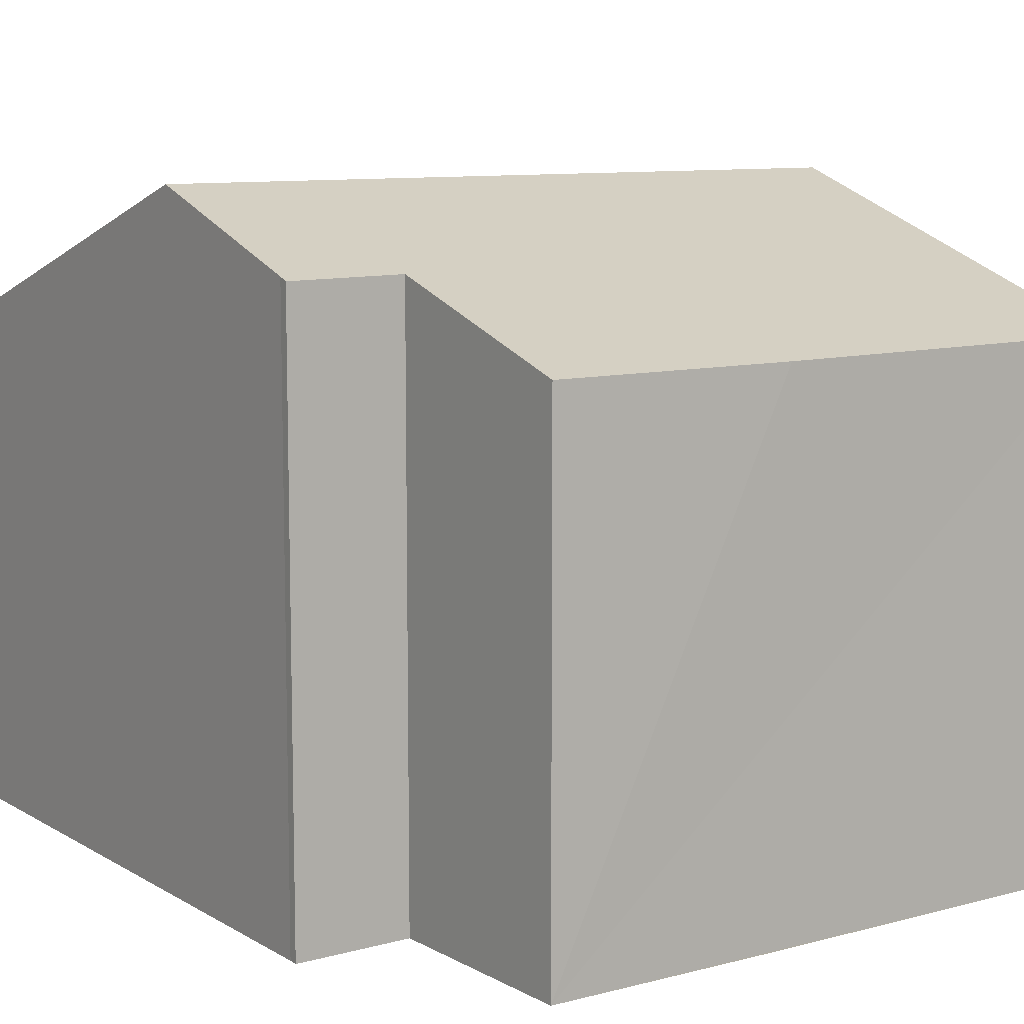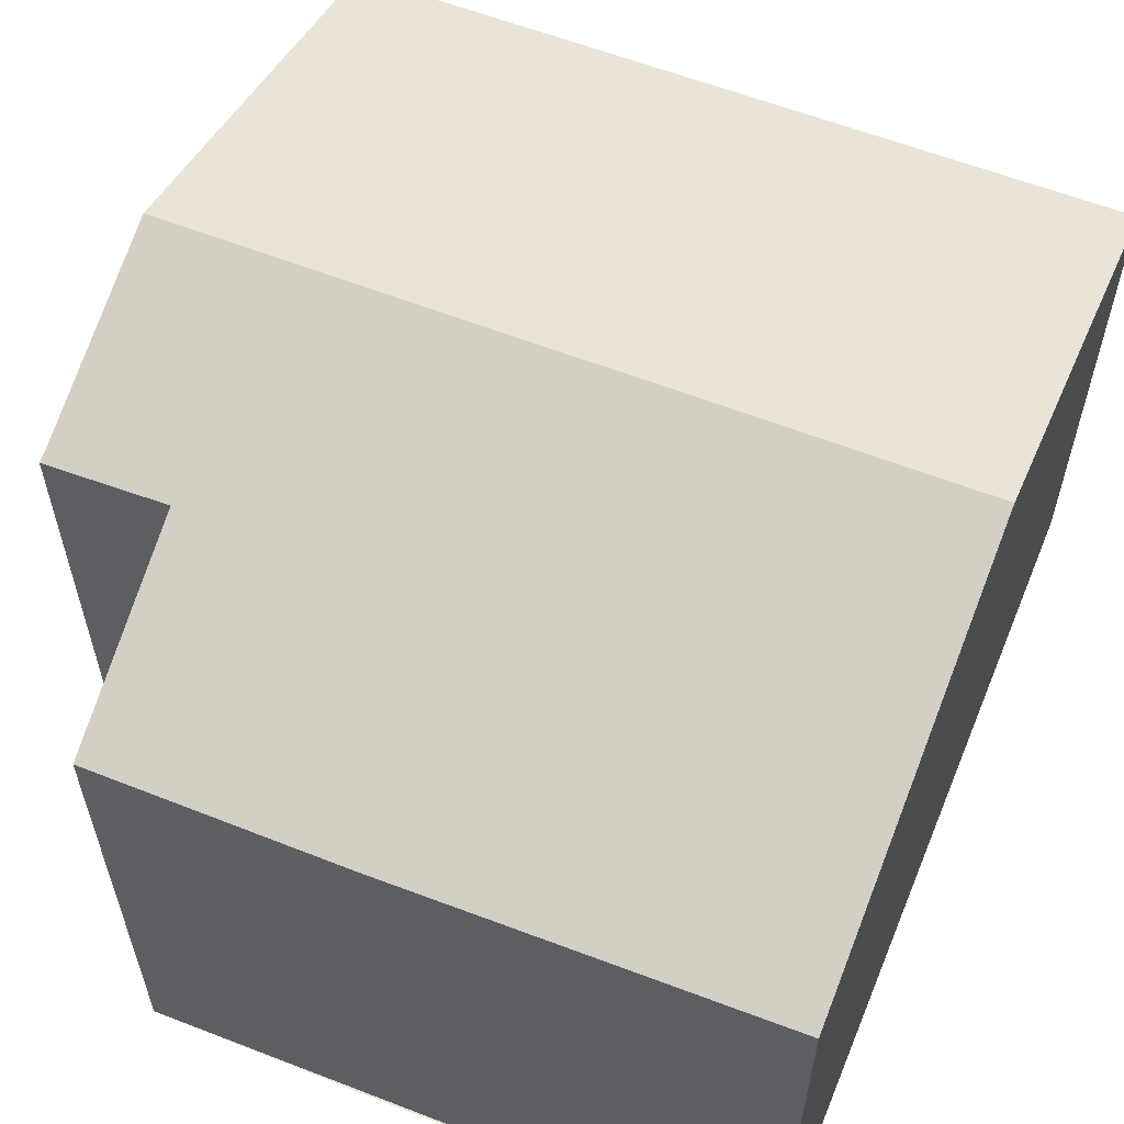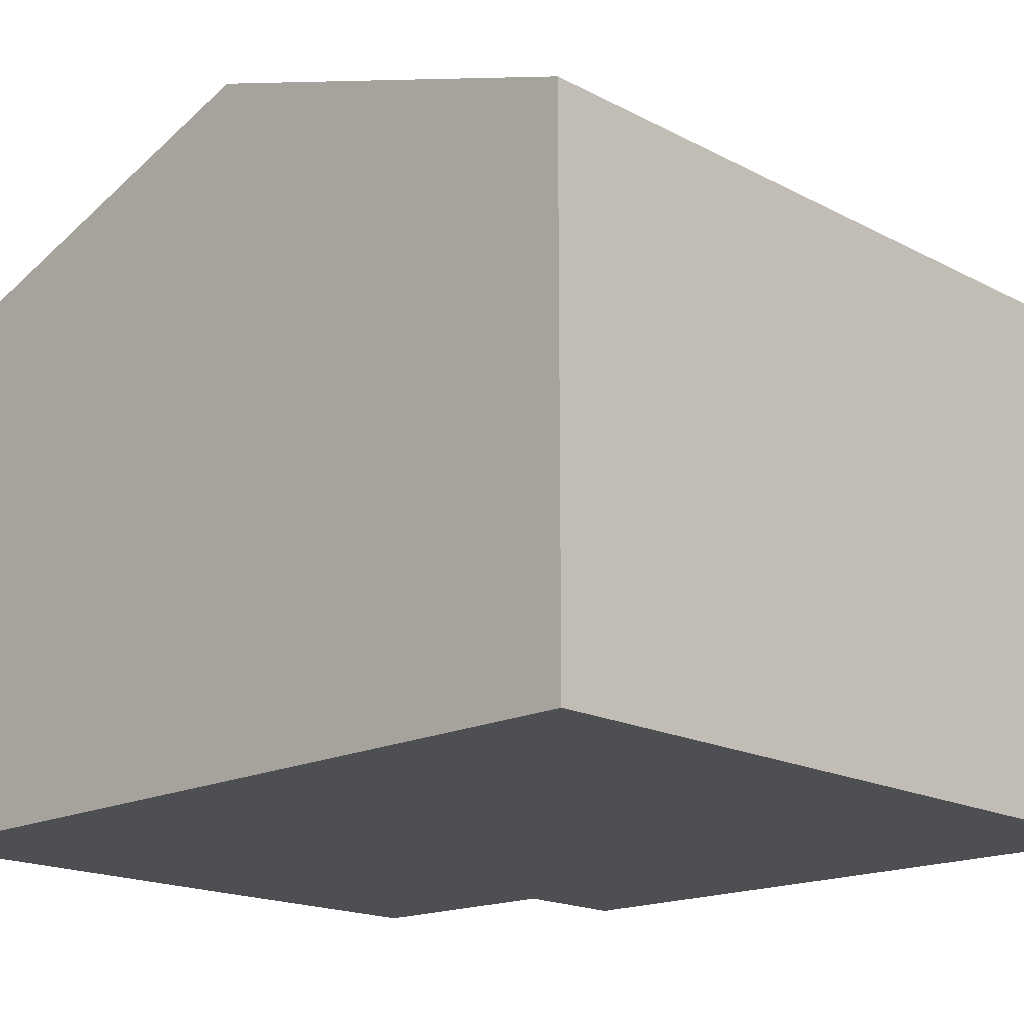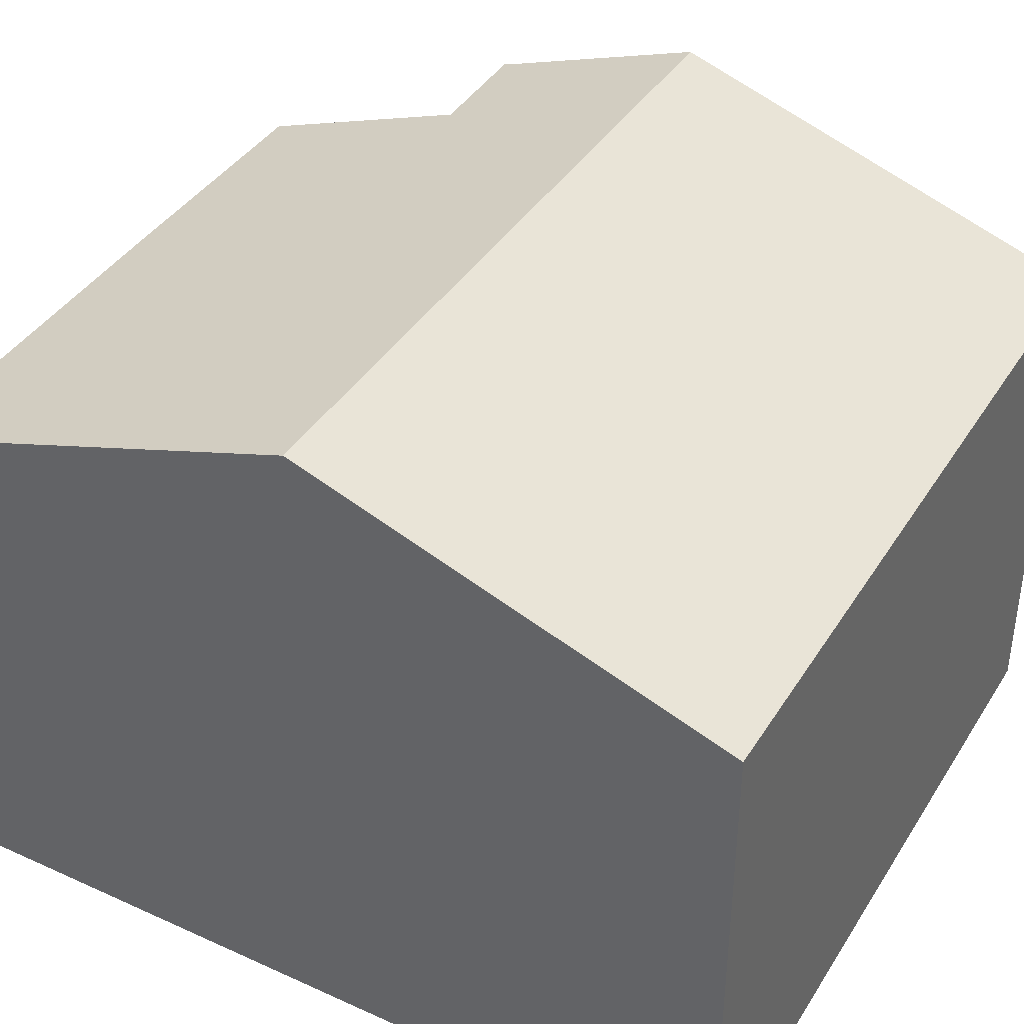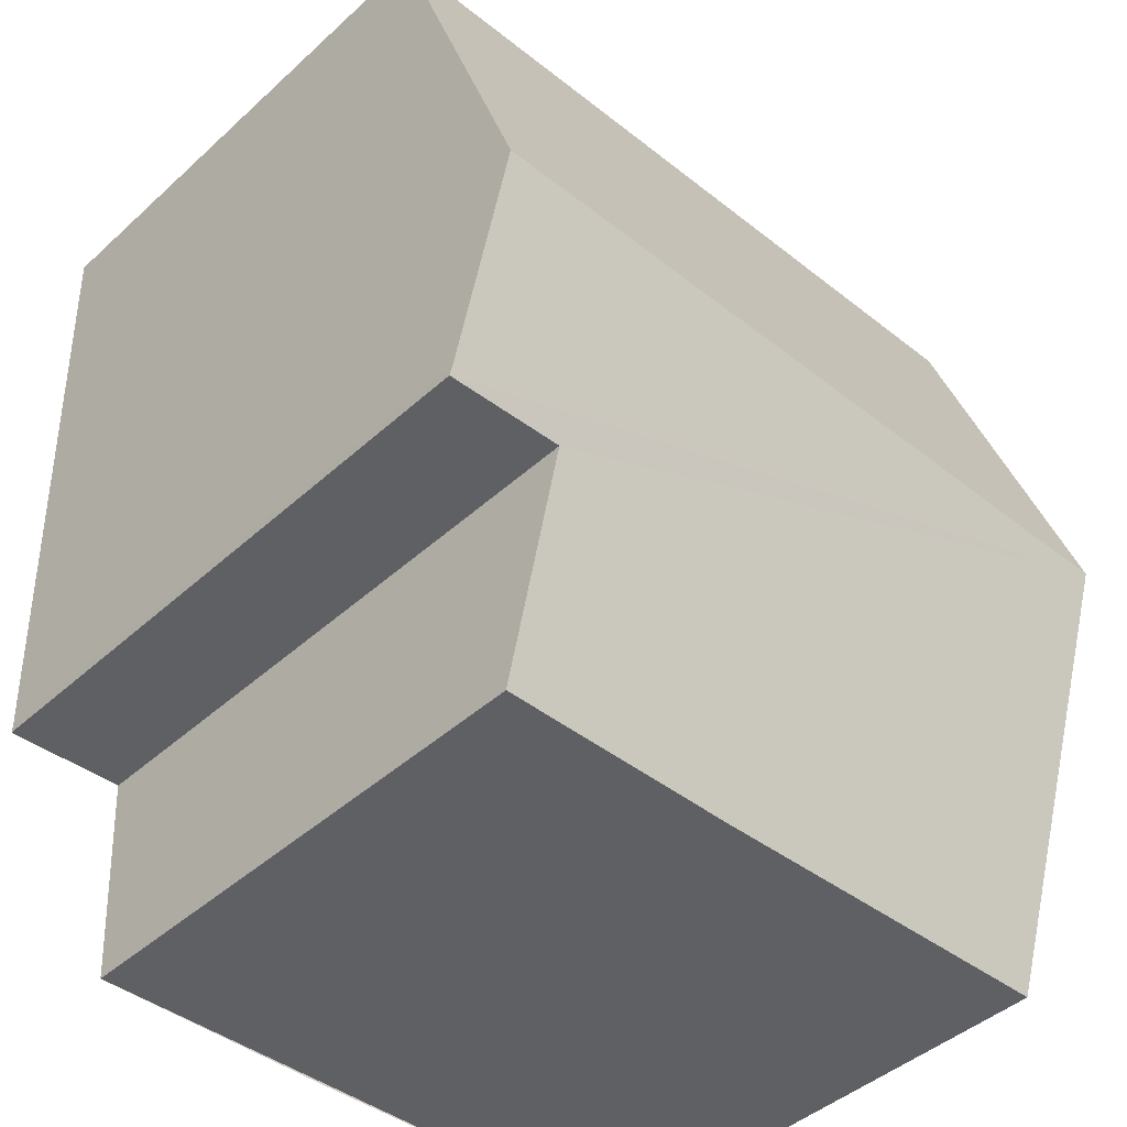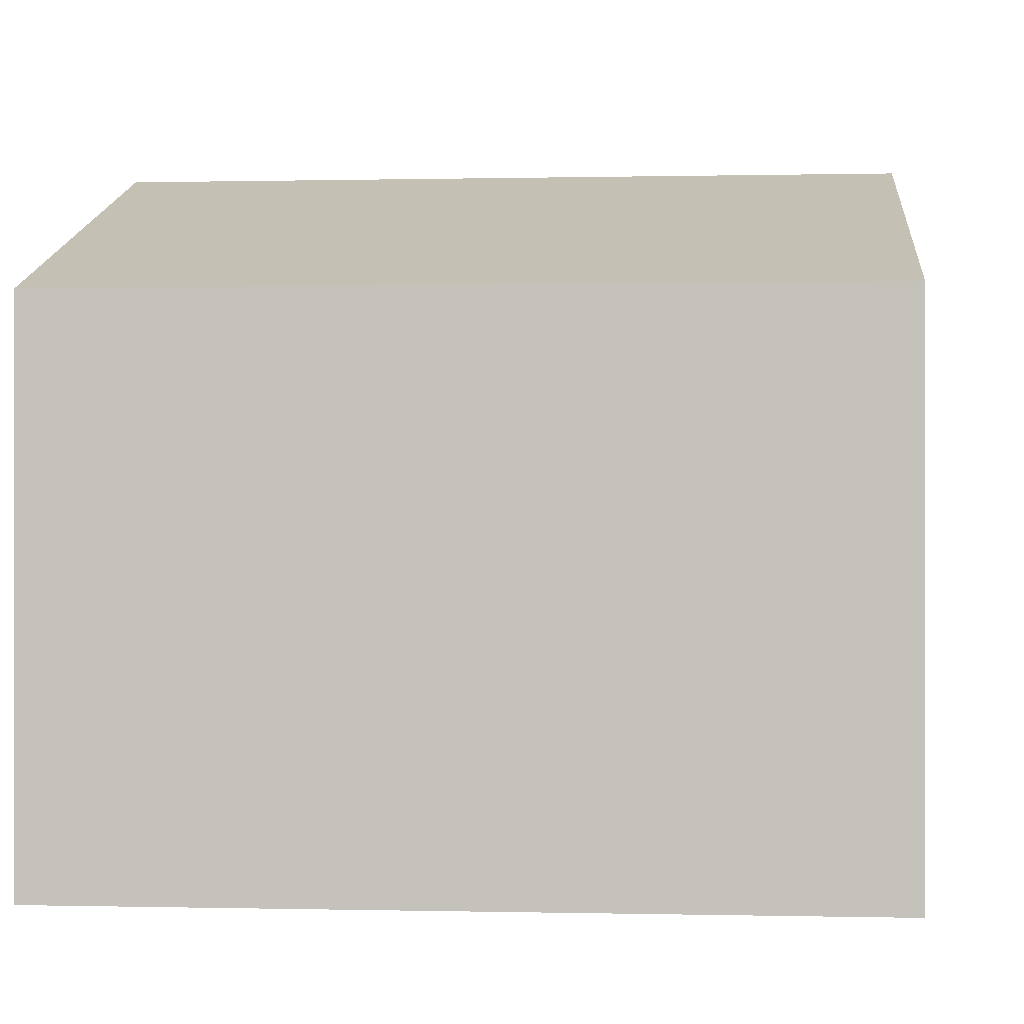
<metadata>
{"format":"obj","ext":"obj","renderer":"f3d","projection":"perspective","resolution":1024,"background":"white","views":[{"elev":9.6,"azim":147.0,"up":"+Y"},{"elev":59.2,"azim":-156.9,"up":"+Y"},{"elev":-17.5,"azim":-45.0,"up":"+Y"},{"elev":39.4,"azim":-59.9,"up":"+Y"},{"elev":-44.1,"azim":136.6,"up":"+Z"},{"elev":-0.0,"azim":6.3,"up":"+Y"}]}
</metadata>
<code>
v  0.191 7.825 12.62
v  0.128 8.453 10.77
v  0.15 7.825 12.62
v  11.59 7.825 12.41
v  0.075 9.975 6.278
v  11.41 9.975 6.068
v  11.32 8.934 2.998
v  11.33 8.884 2.849
v  9.558 8.897 2.921
v  9.391 7.828 -0.231
v  0 7.847 4.805e-16
v  5.678 7.825 -0.171
v  11.32 -1.836e-16 2.998
v  11.33 -1.745e-16 2.849
v  9.558 -1.789e-16 2.921
v  9.391 1.414e-17 -0.231
v  11.41 -3.716e-16 6.068
v  11.59 -7.599e-16 12.41
v  0 0 0
v  5.678 1.047e-17 -0.171
v  0.075 -3.844e-16 6.278
v  0.128 -6.595e-16 10.77
v  0.15 -7.729e-16 12.62
v  0.191 -7.728e-16 12.62
g defaultobject
f 1 2 3
f 2 1 4
f 2 4 5
f 5 4 6
f 7 5 6
f 5 7 8
f 5 8 9
f 5 9 10
f 5 10 11
f 11 10 12
f 13 8 7
f 8 13 14
f 15 10 9
f 10 15 16
f 6 13 7
f 13 6 4
f 13 4 17
f 17 4 18
f 8 15 9
f 15 8 14
f 16 12 10
f 12 16 11
f 11 16 19
f 19 16 20
f 19 5 11
f 5 19 2
f 2 19 21
f 2 21 3
f 3 21 22
f 3 22 23
f 23 1 3
f 1 23 4
f 4 23 18
f 18 23 24
f 16 15 20
f 22 24 23
f 24 22 18
f 18 22 21
f 18 21 19
f 18 19 17
f 17 19 20
f 17 20 15
f 17 15 13
f 13 15 14

</code>
